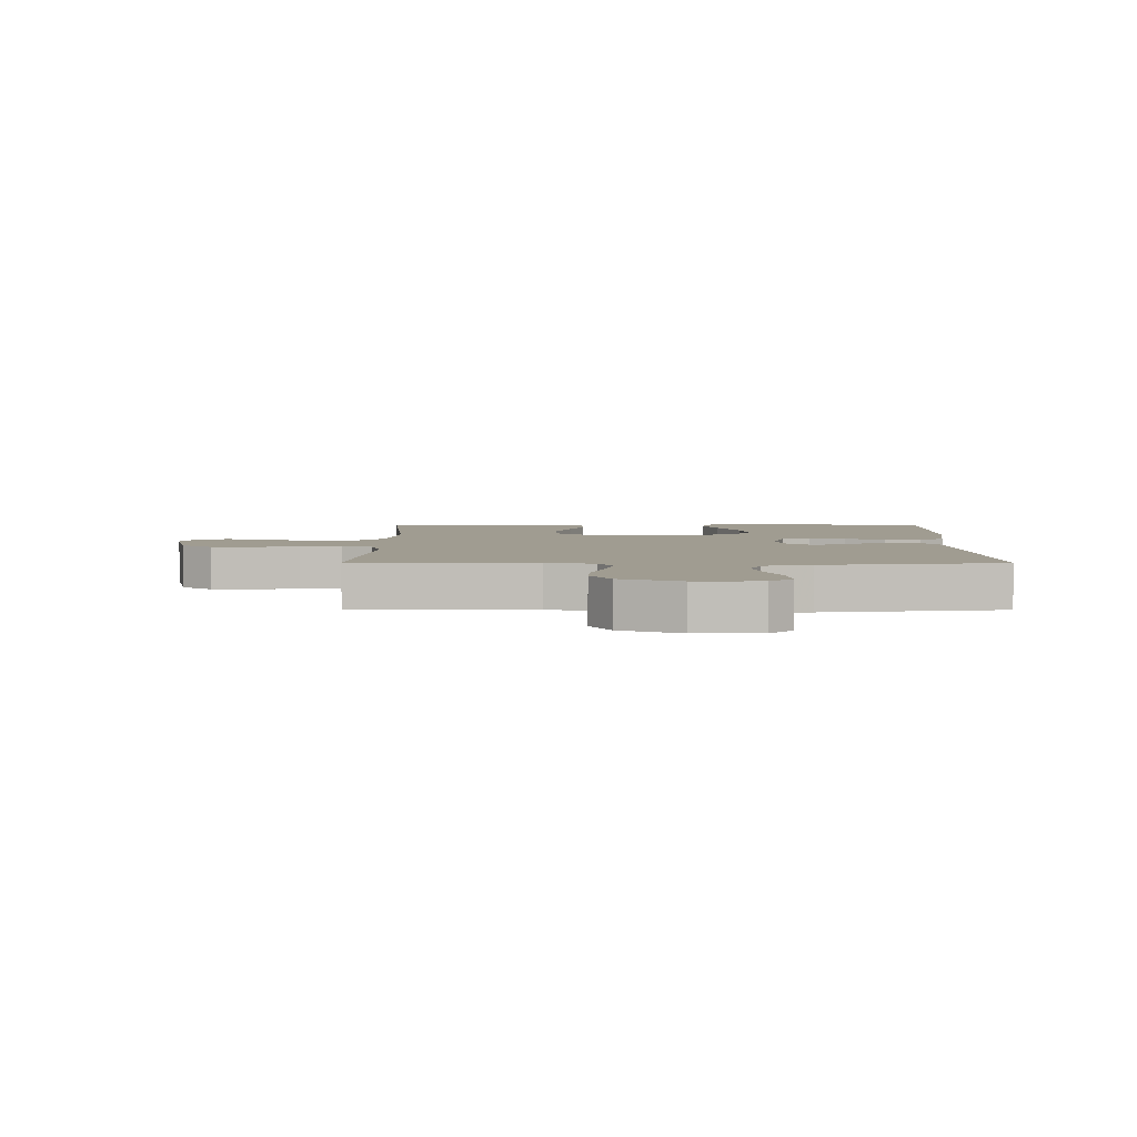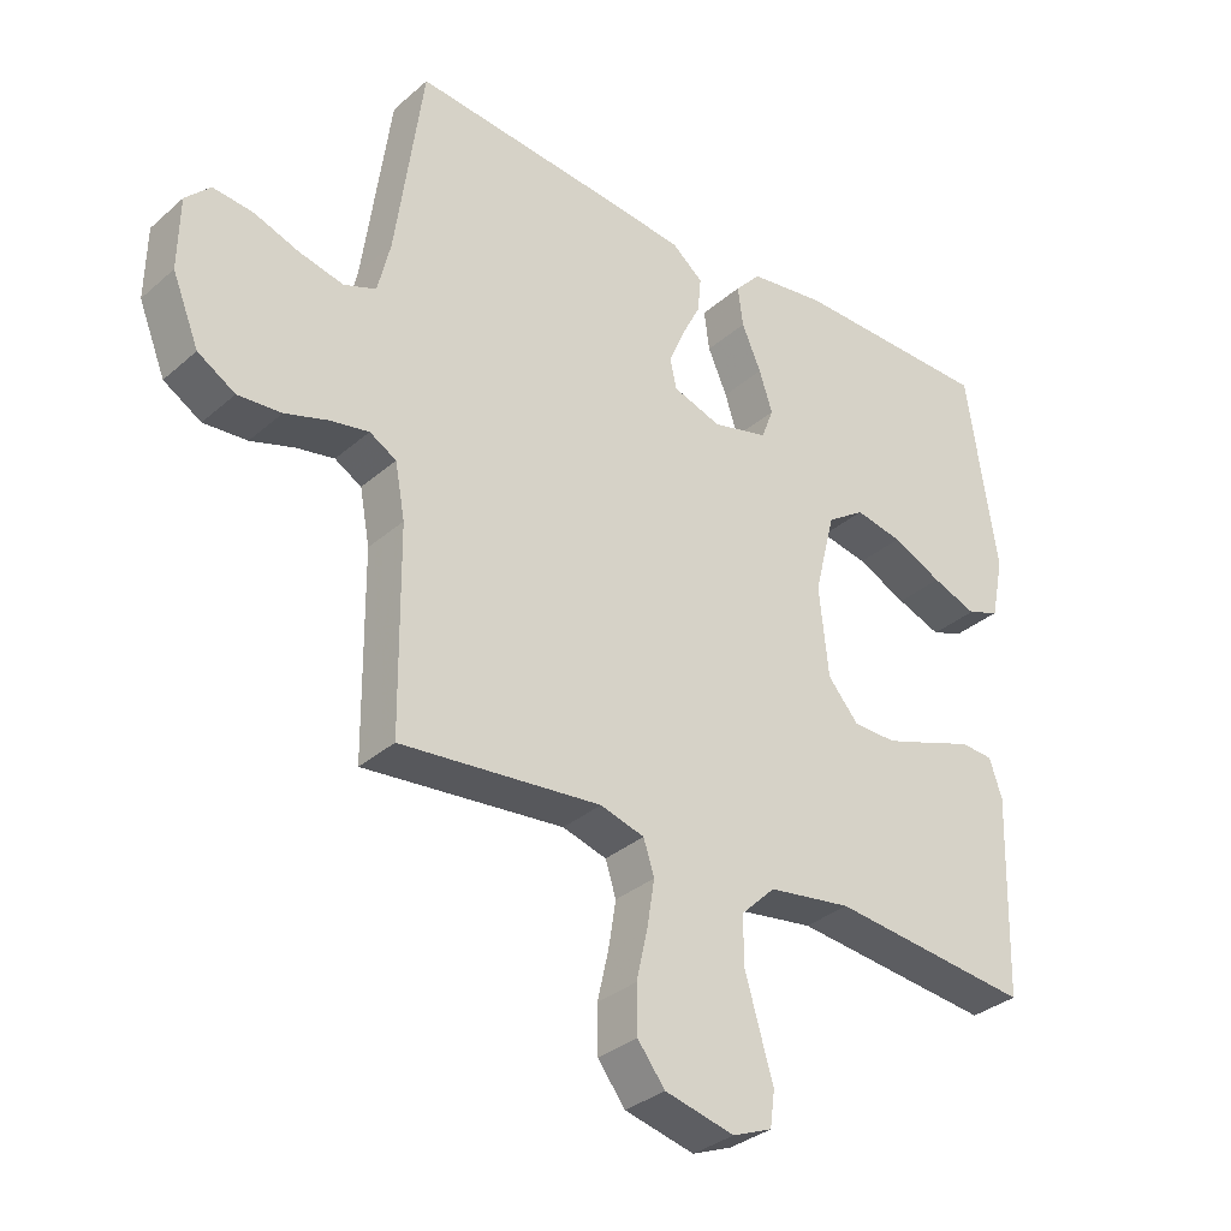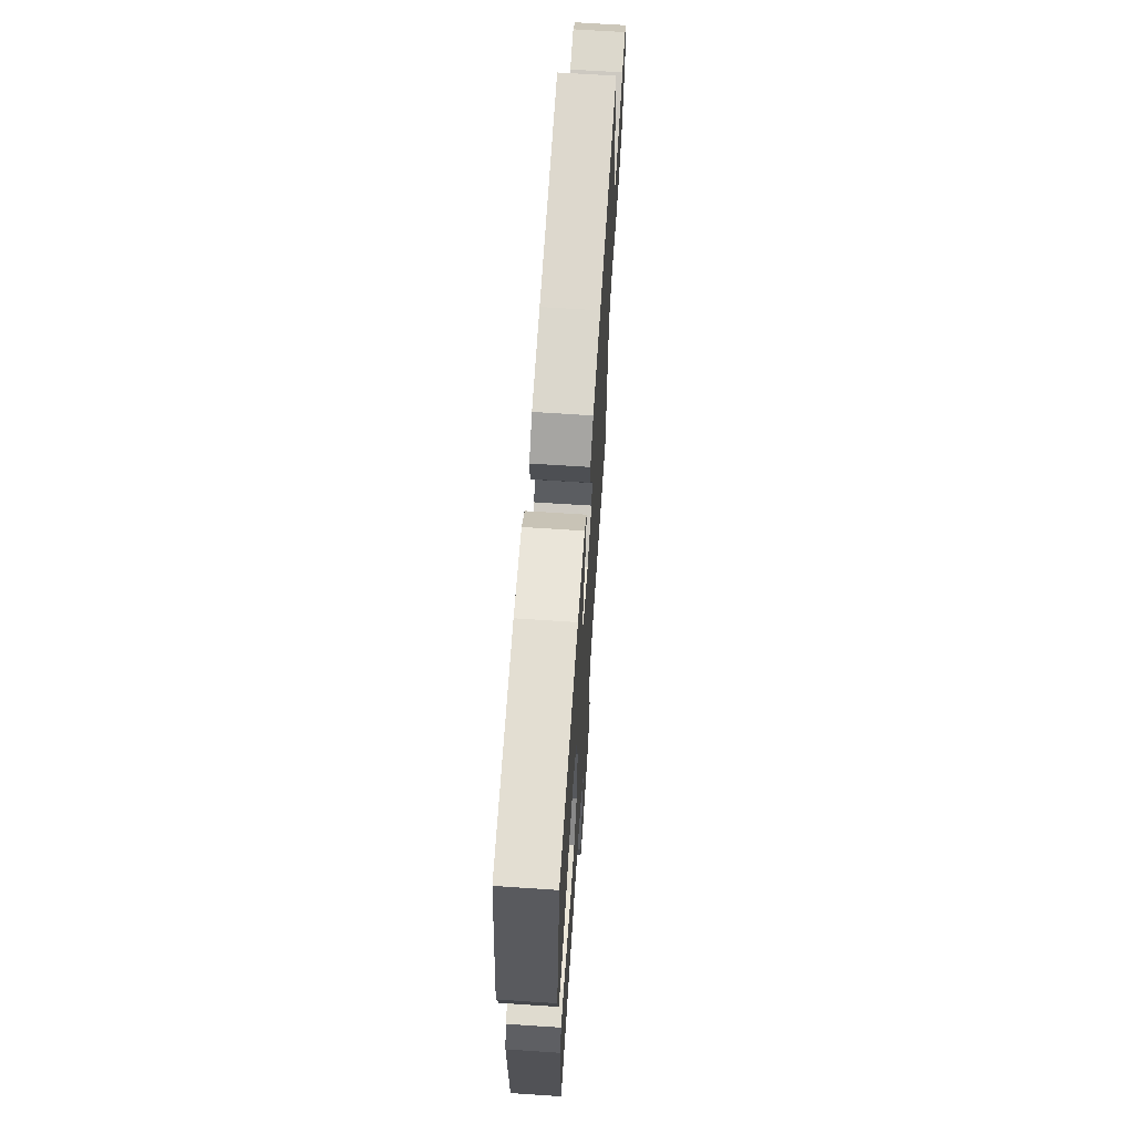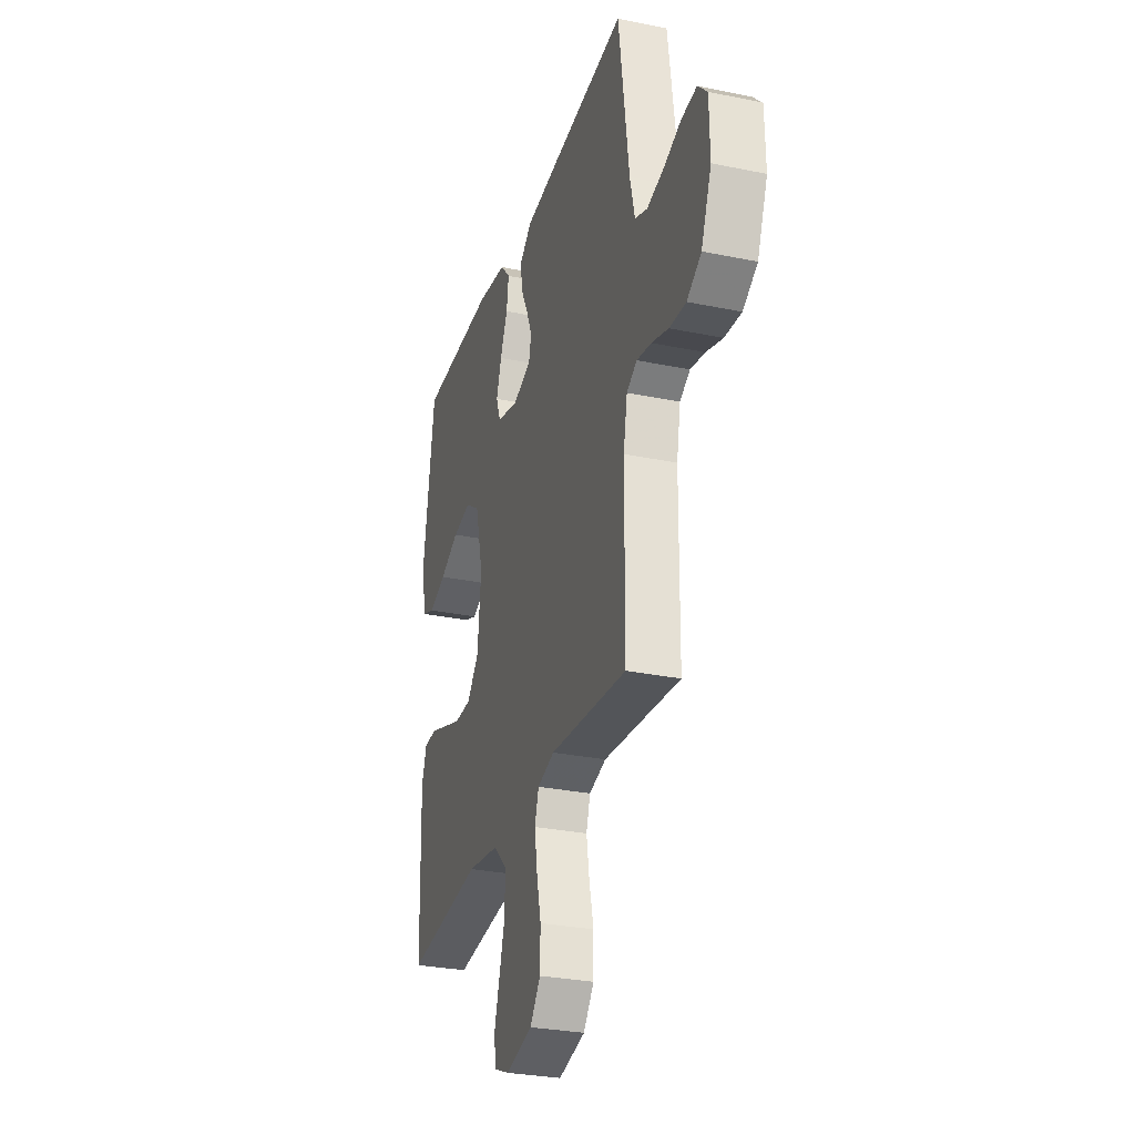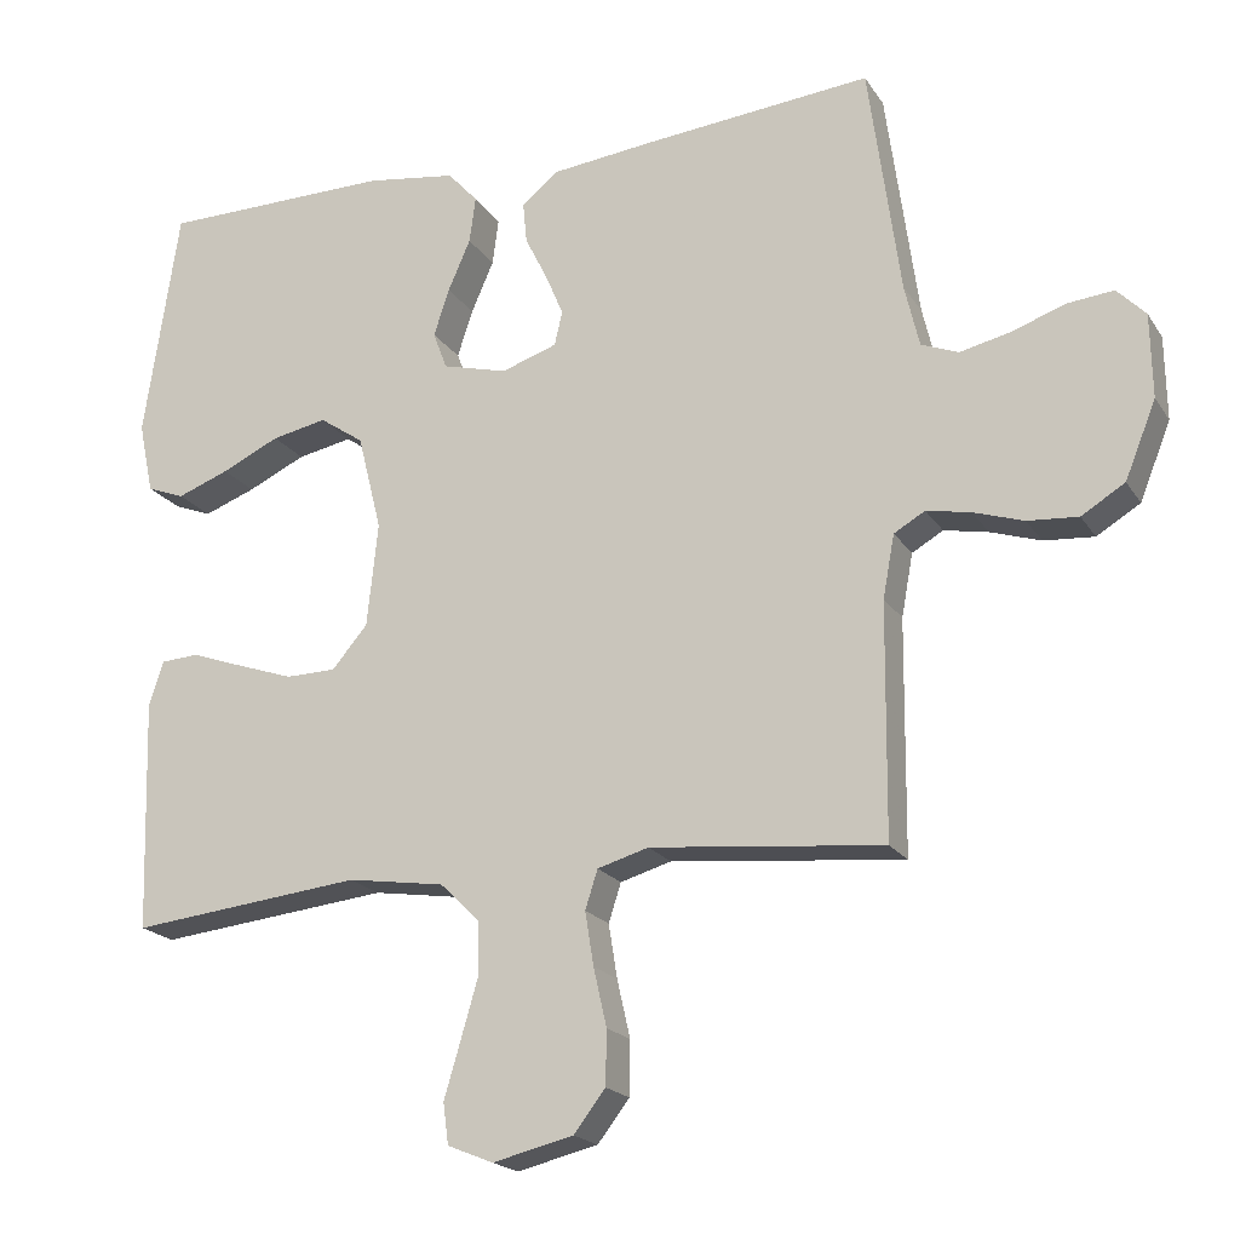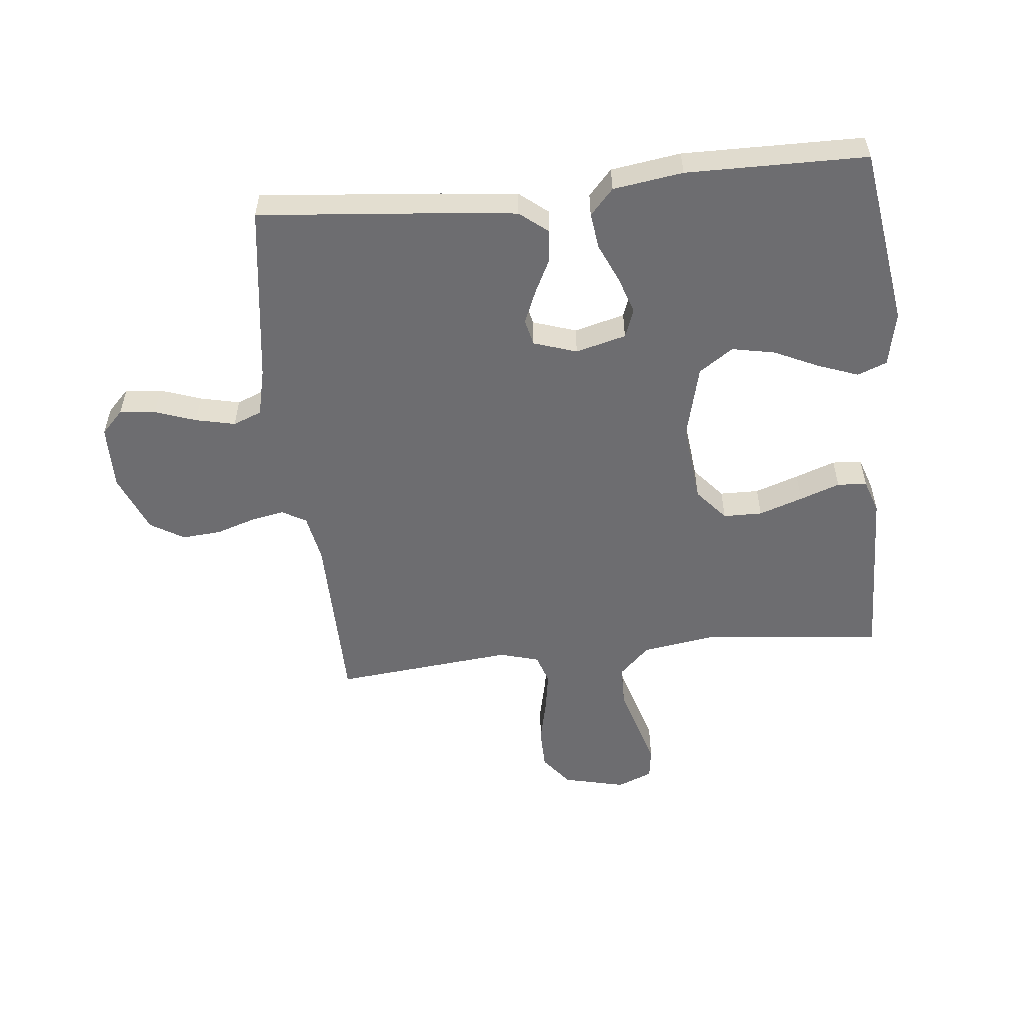
<metadata>
{"format":"obj","ext":"obj","renderer":"f3d","projection":"perspective","resolution":1024,"background":"white","views":[{"elev":4.3,"azim":-89.6,"up":"+Y"},{"elev":-33.2,"azim":-40.3,"up":"+Z"},{"elev":66.9,"azim":93.8,"up":"+Z"},{"elev":-29.4,"azim":-106.9,"up":"+Z"},{"elev":-19.6,"azim":-156.5,"up":"+Z"},{"elev":-54.1,"azim":6.0,"up":"+Y"}]}
</metadata>
<code>
v -0.5 0.07 0.5
v -0.2 0.07 0.472
v -0.072 0.07 0.458
v -0.025 0.07 0.42
v -0.03 0.07 0.367
v -0.059 0.07 0.309
v -0.082 0.07 0.254
v -0.072 0.07 0.21
v 0 0.07 0.186
v 0.084 0.07 0.208
v 0.102 0.07 0.256
v 0.082 0.07 0.317
v 0.053 0.07 0.383
v 0.045 0.07 0.443
v 0.084 0.07 0.486
v 0.2 0.07 0.503
v 0.5 0.07 0.5
v 0.545 0.07 0.2
v 0.526 0.07 0.108
v 0.477 0.07 0.089
v 0.41 0.07 0.114
v 0.335 0.07 0.149
v 0.264 0.07 0.163
v 0.207 0.07 0.124
v 0.176 0.07 0
v 0.19 0.07 -0.134
v 0.236 0.07 -0.188
v 0.301 0.07 -0.189
v 0.374 0.07 -0.164
v 0.441 0.07 -0.14
v 0.49 0.07 -0.143
v 0.509 0.07 -0.2
v 0.5 0.07 -0.5
v 0.2 0.07 -0.468
v 0.075 0.07 -0.487
v 0.024 0.07 -0.537
v 0.023 0.07 -0.607
v 0.045 0.07 -0.683
v 0.066 0.07 -0.754
v 0.059 0.07 -0.807
v 0 0.07 -0.831
v -0.104 0.07 -0.806
v -0.145 0.07 -0.753
v -0.146 0.07 -0.683
v -0.129 0.07 -0.608
v -0.118 0.07 -0.539
v -0.134 0.07 -0.489
v -0.2 0.07 -0.47
v -0.5 0.07 -0.5
v -0.503 0.07 -0.2
v -0.518 0.07 -0.119
v -0.558 0.07 -0.096
v -0.615 0.07 -0.107
v -0.68 0.07 -0.128
v -0.745 0.07 -0.133
v -0.801 0.07 -0.099
v -0.841 0.07 0
v -0.839 0.07 0.108
v -0.802 0.07 0.146
v -0.742 0.07 0.14
v -0.674 0.07 0.116
v -0.608 0.07 0.101
v -0.56 0.07 0.12
v -0.541 0.07 0.2
v -0.5 0 0.5
v -0.2 0 0.472
v -0.072 0 0.458
v -0.025 0 0.42
v -0.03 0 0.367
v -0.059 0 0.309
v -0.082 0 0.254
v -0.072 0 0.21
v 0 0 0.186
v 0.084 0 0.208
v 0.102 0 0.256
v 0.082 0 0.317
v 0.053 0 0.383
v 0.045 0 0.443
v 0.084 0 0.486
v 0.2 0 0.503
v 0.5 0 0.5
v 0.545 0 0.2
v 0.526 0 0.108
v 0.477 0 0.089
v 0.41 0 0.114
v 0.335 0 0.149
v 0.264 0 0.163
v 0.207 0 0.124
v 0.176 0 0
v 0.19 0 -0.134
v 0.236 0 -0.188
v 0.301 0 -0.189
v 0.374 0 -0.164
v 0.441 0 -0.14
v 0.49 0 -0.143
v 0.509 0 -0.2
v 0.5 0 -0.5
v 0.2 0 -0.468
v 0.075 0 -0.487
v 0.024 0 -0.537
v 0.023 0 -0.607
v 0.045 0 -0.683
v 0.066 0 -0.754
v 0.059 0 -0.807
v 0 0 -0.831
v -0.104 0 -0.806
v -0.145 0 -0.753
v -0.146 0 -0.683
v -0.129 0 -0.608
v -0.118 0 -0.539
v -0.134 0 -0.489
v -0.2 0 -0.47
v -0.5 0 -0.5
v -0.503 0 -0.2
v -0.518 0 -0.119
v -0.558 0 -0.096
v -0.615 0 -0.107
v -0.68 0 -0.128
v -0.745 0 -0.133
v -0.801 0 -0.099
v -0.841 0 0
v -0.839 0 0.108
v -0.802 0 0.146
v -0.742 0 0.14
v -0.674 0 0.116
v -0.608 0 0.101
v -0.56 0 0.12
v -0.541 0 0.2
f 58 59 60 61
f 58 61 62
f 57 58 62
f 56 57 62 63
f 53 54 55 56
f 52 53 56 63
f 48 49 50
f 47 48 50 51
f 42 43 44 45
f 42 45 46
f 41 42 46
f 38 39 40 41
f 37 38 41 46
f 36 37 46 47
f 31 32 33 34
f 29 30 31 34
f 28 29 34 35
f 27 28 35 36
f 19 20 21 22
f 17 18 19 22
f 17 22 23
f 16 17 23 24
f 12 13 14 15
f 11 12 15 16
f 10 11 16 24
f 3 4 5 6
f 3 6 7
f 64 1 2 3
f 64 3 7
f 51 52 63 64
f 51 64 7 8
f 47 51 8 9
f 26 27 36 47
f 25 26 47 9
f 9 10 24 25
f 125 124 123 122
f 126 125 122
f 126 122 121
f 127 126 121 120
f 120 119 118 117
f 127 120 117 116
f 114 113 112
f 115 114 112 111
f 109 108 107 106
f 110 109 106
f 110 106 105
f 105 104 103 102
f 110 105 102 101
f 111 110 101 100
f 98 97 96 95
f 98 95 94 93
f 99 98 93 92
f 100 99 92 91
f 86 85 84 83
f 86 83 82 81
f 87 86 81
f 88 87 81 80
f 79 78 77 76
f 80 79 76 75
f 88 80 75 74
f 70 69 68 67
f 71 70 67
f 67 66 65 128
f 71 67 128
f 128 127 116 115
f 72 71 128 115
f 73 72 115 111
f 111 100 91 90
f 73 111 90 89
f 89 88 74 73
f 1 65 66 2
f 2 66 67 3
f 3 67 68 4
f 4 68 69 5
f 5 69 70 6
f 6 70 71 7
f 7 71 72 8
f 8 72 73 9
f 9 73 74 10
f 10 74 75 11
f 11 75 76 12
f 12 76 77 13
f 13 77 78 14
f 14 78 79 15
f 15 79 80 16
f 16 80 81 17
f 17 81 82 18
f 18 82 83 19
f 19 83 84 20
f 20 84 85 21
f 21 85 86 22
f 22 86 87 23
f 23 87 88 24
f 24 88 89 25
f 25 89 90 26
f 26 90 91 27
f 27 91 92 28
f 28 92 93 29
f 29 93 94 30
f 30 94 95 31
f 31 95 96 32
f 32 96 97 33
f 33 97 98 34
f 34 98 99 35
f 35 99 100 36
f 36 100 101 37
f 37 101 102 38
f 38 102 103 39
f 39 103 104 40
f 40 104 105 41
f 41 105 106 42
f 42 106 107 43
f 43 107 108 44
f 44 108 109 45
f 45 109 110 46
f 46 110 111 47
f 47 111 112 48
f 48 112 113 49
f 49 113 114 50
f 50 114 115 51
f 51 115 116 52
f 52 116 117 53
f 53 117 118 54
f 54 118 119 55
f 55 119 120 56
f 56 120 121 57
f 57 121 122 58
f 58 122 123 59
f 59 123 124 60
f 60 124 125 61
f 61 125 126 62
f 62 126 127 63
f 63 127 128 64
f 64 128 65 1

</code>
